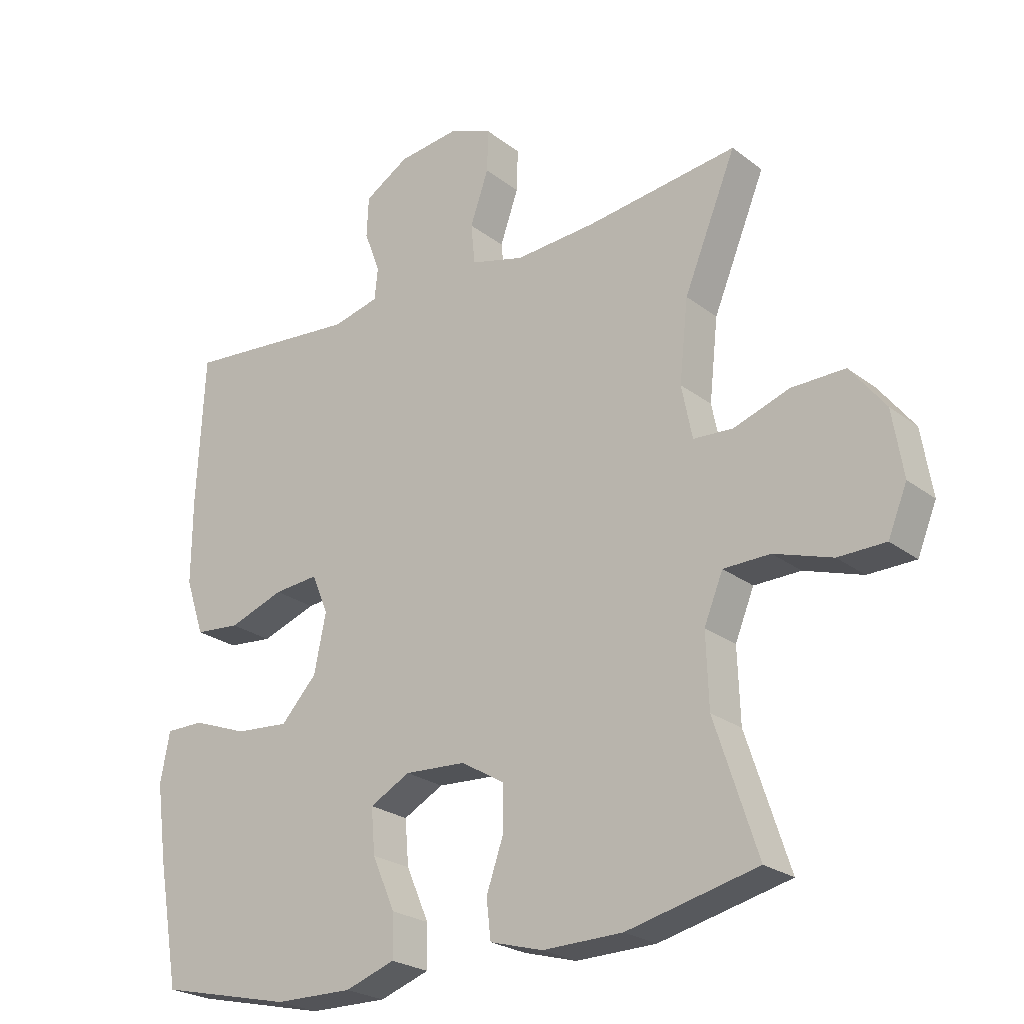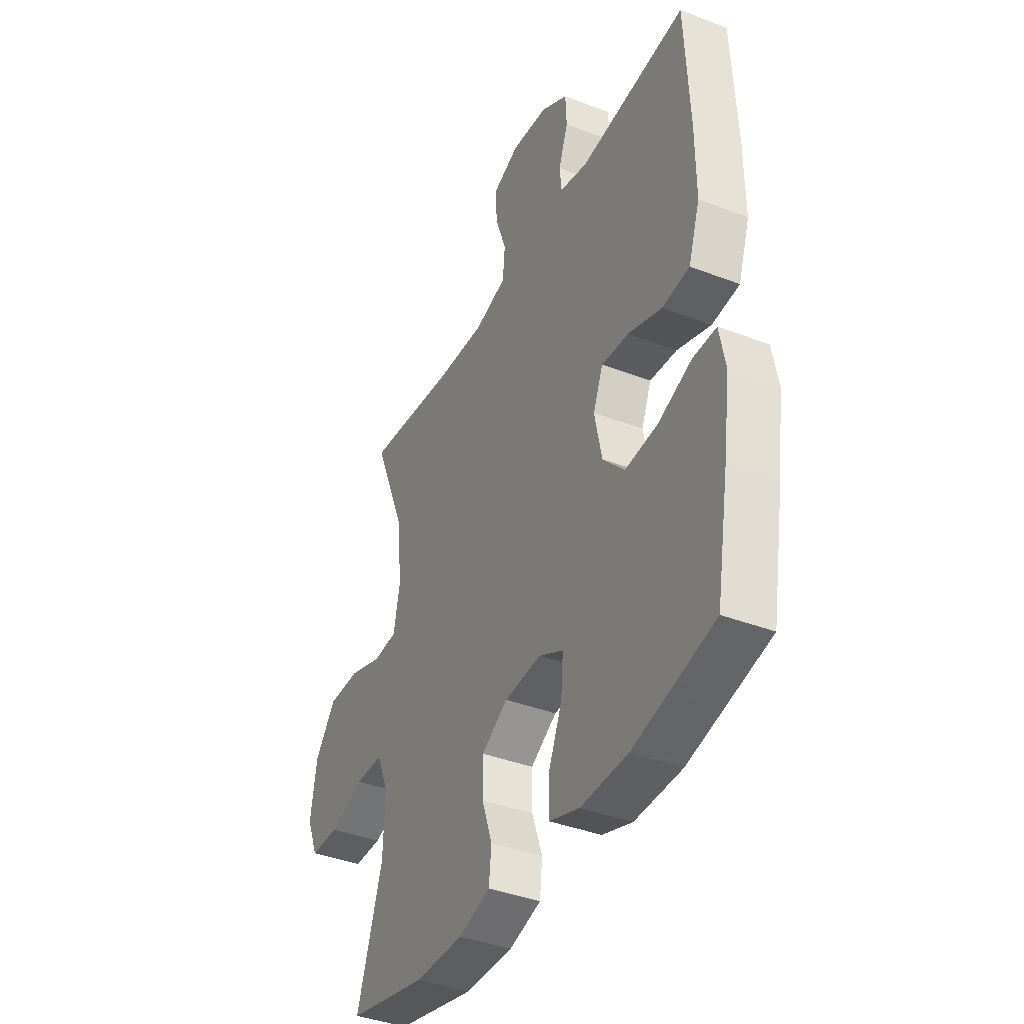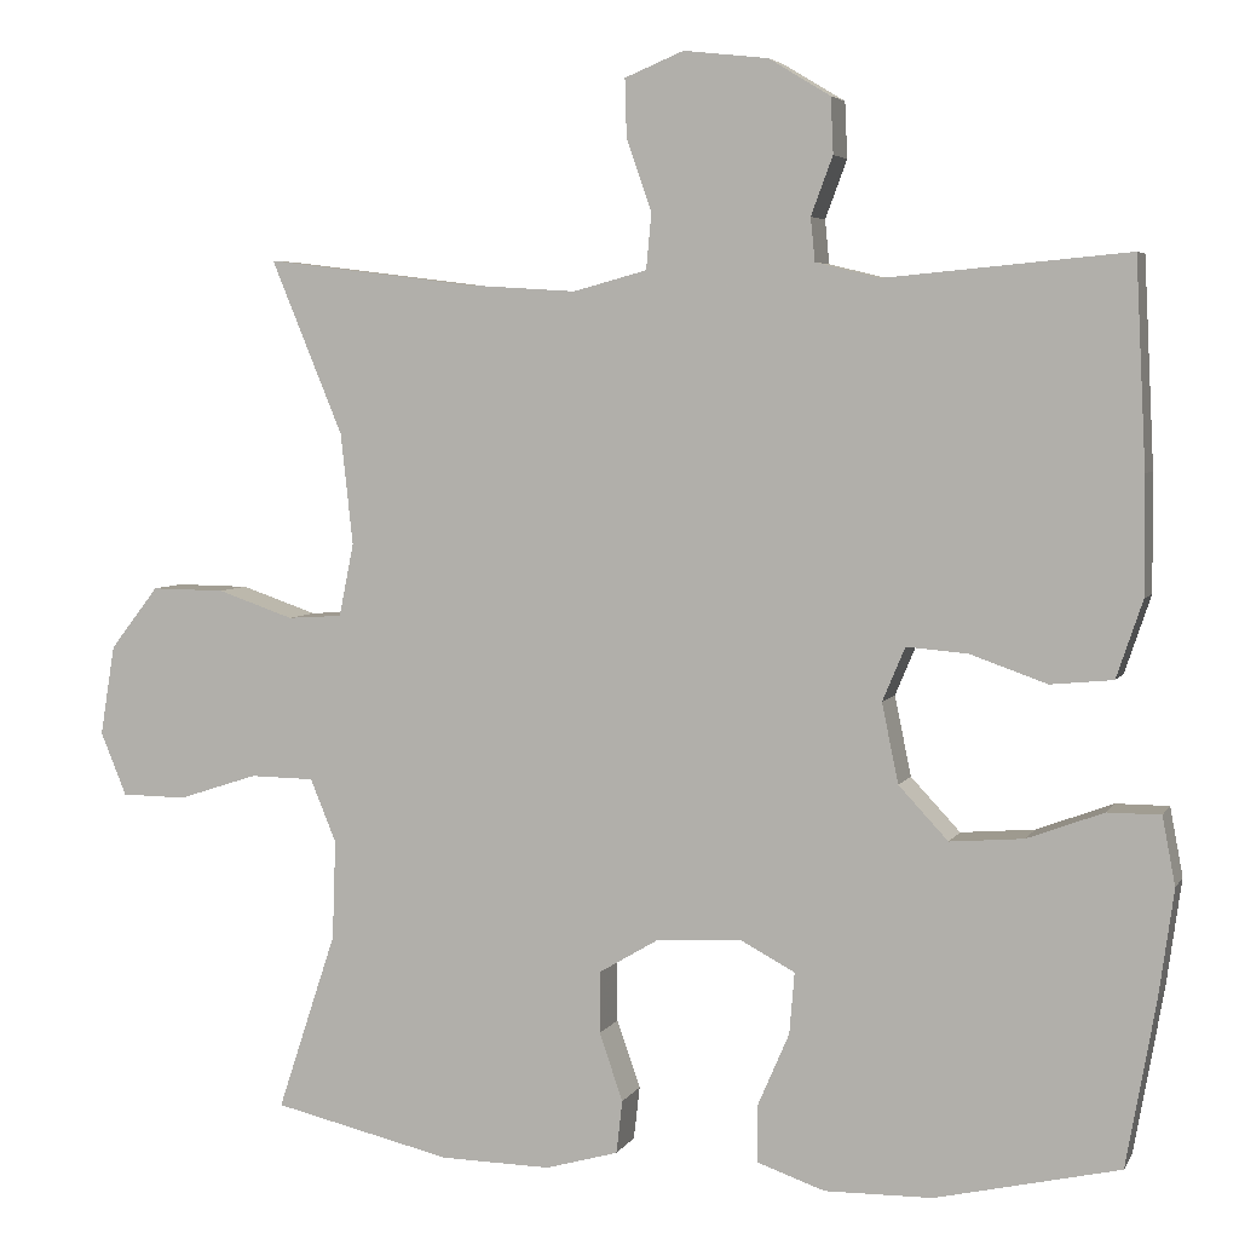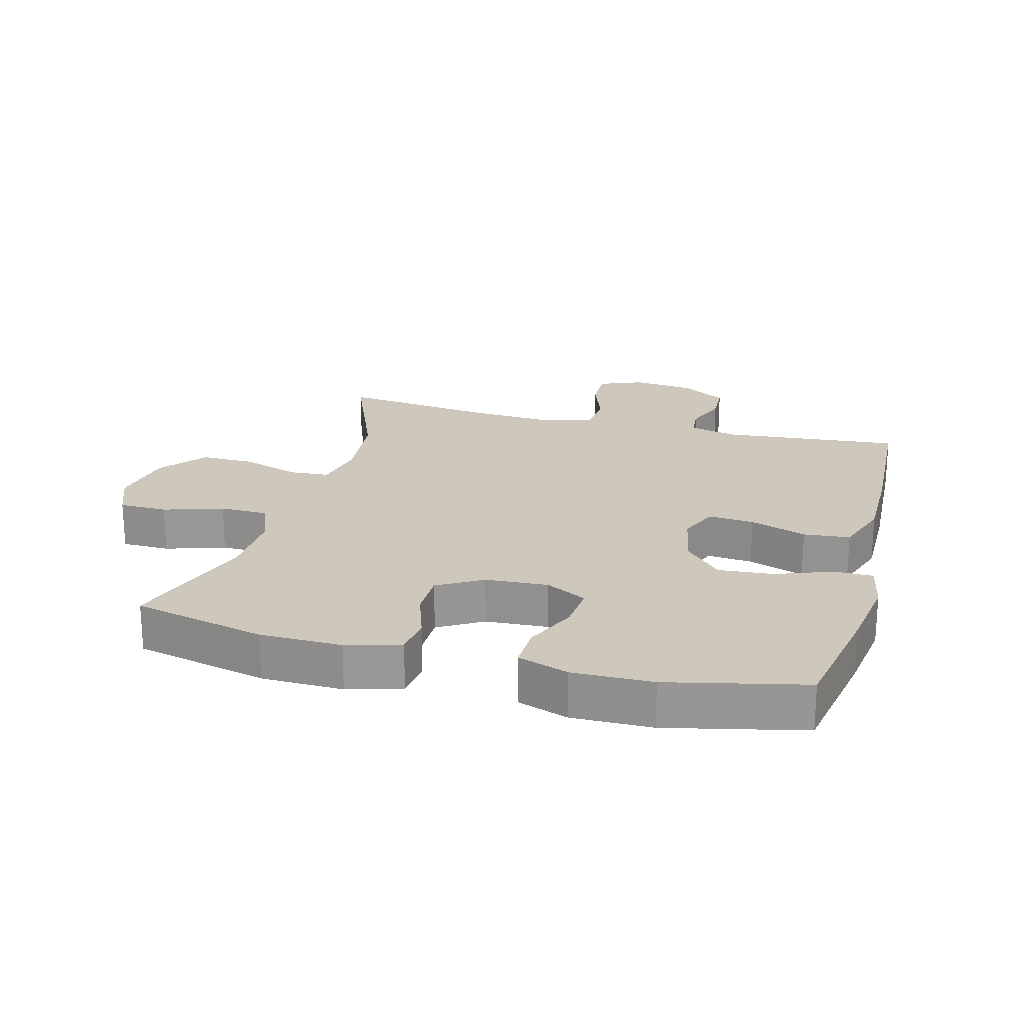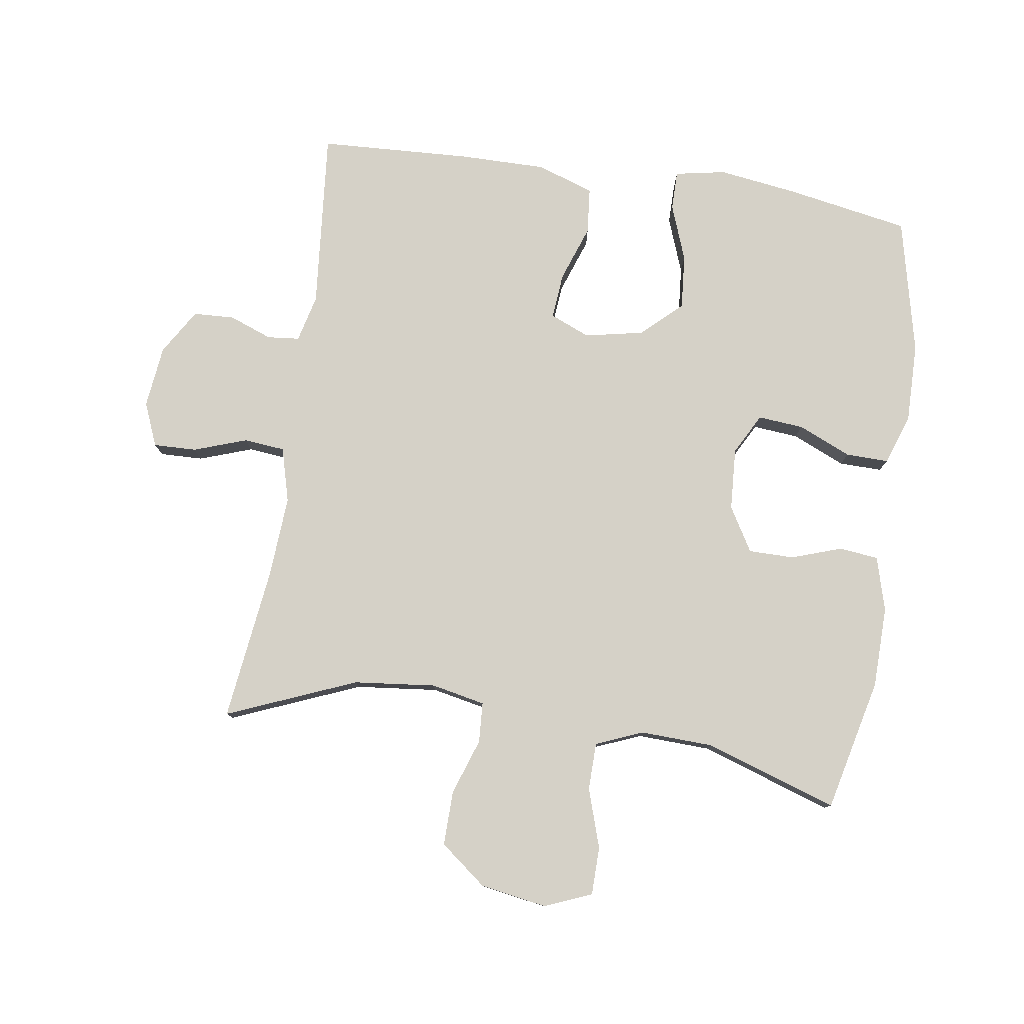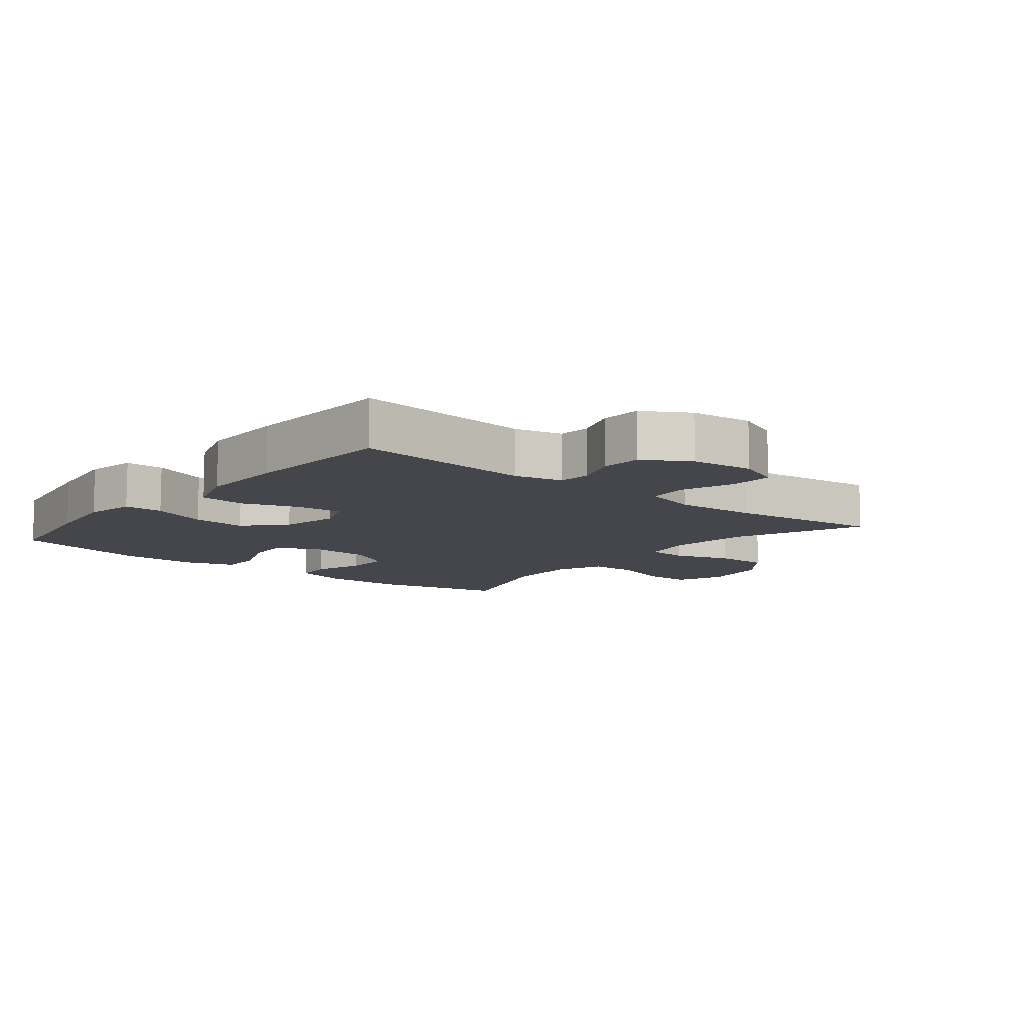
<metadata>
{"format":"obj","ext":"obj","renderer":"f3d","projection":"perspective","resolution":1024,"background":"white","views":[{"elev":-24.2,"azim":38.8,"up":"+Z"},{"elev":-39.2,"azim":-115.6,"up":"+Z"},{"elev":4.8,"azim":-163.0,"up":"+Z"},{"elev":21.8,"azim":-164.9,"up":"+Y"},{"elev":79.1,"azim":98.6,"up":"+Y"},{"elev":-10.1,"azim":-39.3,"up":"+Y"}]}
</metadata>
<code>
v 0.5 0.07 -0.5
v 0.293 0.07 -0.548
v 0.166 0.07 -0.55
v 0.082 0.07 -0.526
v 0.075 0.07 -0.465
v 0.102 0.07 -0.387
v 0.102 0.07 -0.316
v 0.033 0.07 -0.275
v -0.064 0.07 -0.269
v -0.128 0.07 -0.303
v -0.122 0.07 -0.374
v -0.086 0.07 -0.457
v -0.085 0.07 -0.524
v -0.164 0.07 -0.551
v -0.288 0.07 -0.549
v -0.5 0.07 -0.5
v -0.534 0.07 -0.308
v -0.551 0.07 -0.185
v -0.536 0.07 -0.106
v -0.475 0.07 -0.106
v -0.387 0.07 -0.139
v -0.302 0.07 -0.146
v -0.245 0.07 -0.085
v -0.226 0.07 0.007
v -0.252 0.07 0.069
v -0.323 0.07 0.063
v -0.411 0.07 0.032
v -0.483 0.07 0.039
v -0.513 0.07 0.128
v -0.512 0.07 0.263
v -0.5 0.07 0.5
v -0.221 0.07 0.474
v -0.147 0.07 0.492
v -0.142 0.07 0.542
v -0.167 0.07 0.609
v -0.164 0.07 0.673
v -0.093 0.07 0.716
v 0.004 0.07 0.727
v 0.072 0.07 0.699
v 0.07 0.07 0.632
v 0.041 0.07 0.549
v 0.047 0.07 0.485
v 0.132 0.07 0.462
v 0.26 0.07 0.47
v 0.5 0.07 0.5
v 0.417 0.07 0.299
v 0.403 0.07 0.171
v 0.42 0.07 0.087
v 0.483 0.07 0.083
v 0.571 0.07 0.113
v 0.656 0.07 0.114
v 0.712 0.07 0.042
v 0.729 0.07 -0.062
v 0.699 0.07 -0.135
v 0.624 0.07 -0.136
v 0.532 0.07 -0.106
v 0.458 0.07 -0.107
v 0.428 0.07 -0.18
v 0.432 0.07 -0.294
v 0.5 0 -0.5
v 0.293 0 -0.548
v 0.166 0 -0.55
v 0.082 0 -0.526
v 0.075 0 -0.465
v 0.102 0 -0.387
v 0.102 0 -0.316
v 0.033 0 -0.275
v -0.064 0 -0.269
v -0.128 0 -0.303
v -0.122 0 -0.374
v -0.086 0 -0.457
v -0.085 0 -0.524
v -0.164 0 -0.551
v -0.288 0 -0.549
v -0.5 0 -0.5
v -0.534 0 -0.308
v -0.551 0 -0.185
v -0.536 0 -0.106
v -0.475 0 -0.106
v -0.387 0 -0.139
v -0.302 0 -0.146
v -0.245 0 -0.085
v -0.226 0 0.007
v -0.252 0 0.069
v -0.323 0 0.063
v -0.411 0 0.032
v -0.483 0 0.039
v -0.513 0 0.128
v -0.512 0 0.263
v -0.5 0 0.5
v -0.221 0 0.474
v -0.147 0 0.492
v -0.142 0 0.542
v -0.167 0 0.609
v -0.164 0 0.673
v -0.093 0 0.716
v 0.004 0 0.727
v 0.072 0 0.699
v 0.07 0 0.632
v 0.041 0 0.549
v 0.047 0 0.485
v 0.132 0 0.462
v 0.26 0 0.47
v 0.5 0 0.5
v 0.417 0 0.299
v 0.403 0 0.171
v 0.42 0 0.087
v 0.483 0 0.083
v 0.571 0 0.113
v 0.656 0 0.114
v 0.712 0 0.042
v 0.729 0 -0.062
v 0.699 0 -0.135
v 0.624 0 -0.136
v 0.532 0 -0.106
v 0.458 0 -0.107
v 0.428 0 -0.18
v 0.432 0 -0.294
f 53 54 55 56
f 53 56 57
f 52 53 57
f 49 50 51 52
f 48 49 52 57
f 47 48 57 58
f 44 45 46
f 43 44 46 47
f 42 43 47 58
f 38 39 40 41
f 38 41 42
f 37 38 42
f 34 35 36 37
f 33 34 37 42
f 32 33 42 58
f 26 27 28 29
f 25 26 29 30
f 18 19 20 21
f 18 21 22
f 17 18 22
f 16 17 22
f 15 16 22 23
f 11 12 13 14
f 10 11 14 15
f 3 4 5 6
f 3 6 7
f 59 1 2 3
f 59 3 7
f 58 59 7 8
f 32 58 8 9
f 25 30 31 32
f 24 25 32 9
f 10 15 23 24
f 9 10 24
f 115 114 113 112
f 116 115 112
f 116 112 111
f 111 110 109 108
f 116 111 108 107
f 117 116 107 106
f 105 104 103
f 106 105 103 102
f 117 106 102 101
f 100 99 98 97
f 101 100 97
f 101 97 96
f 96 95 94 93
f 101 96 93 92
f 117 101 92 91
f 88 87 86 85
f 89 88 85 84
f 80 79 78 77
f 81 80 77
f 81 77 76
f 81 76 75
f 82 81 75 74
f 73 72 71 70
f 74 73 70 69
f 65 64 63 62
f 66 65 62
f 62 61 60 118
f 66 62 118
f 67 66 118 117
f 68 67 117 91
f 91 90 89 84
f 68 91 84 83
f 83 82 74 69
f 83 69 68
f 1 60 61 2
f 2 61 62 3
f 3 62 63 4
f 4 63 64 5
f 5 64 65 6
f 6 65 66 7
f 7 66 67 8
f 8 67 68 9
f 9 68 69 10
f 10 69 70 11
f 11 70 71 12
f 12 71 72 13
f 13 72 73 14
f 14 73 74 15
f 15 74 75 16
f 16 75 76 17
f 17 76 77 18
f 18 77 78 19
f 19 78 79 20
f 20 79 80 21
f 21 80 81 22
f 22 81 82 23
f 23 82 83 24
f 24 83 84 25
f 25 84 85 26
f 26 85 86 27
f 27 86 87 28
f 28 87 88 29
f 29 88 89 30
f 30 89 90 31
f 31 90 91 32
f 32 91 92 33
f 33 92 93 34
f 34 93 94 35
f 35 94 95 36
f 36 95 96 37
f 37 96 97 38
f 38 97 98 39
f 39 98 99 40
f 40 99 100 41
f 41 100 101 42
f 42 101 102 43
f 43 102 103 44
f 44 103 104 45
f 45 104 105 46
f 46 105 106 47
f 47 106 107 48
f 48 107 108 49
f 49 108 109 50
f 50 109 110 51
f 51 110 111 52
f 52 111 112 53
f 53 112 113 54
f 54 113 114 55
f 55 114 115 56
f 56 115 116 57
f 57 116 117 58
f 58 117 118 59
f 59 118 60 1

</code>
